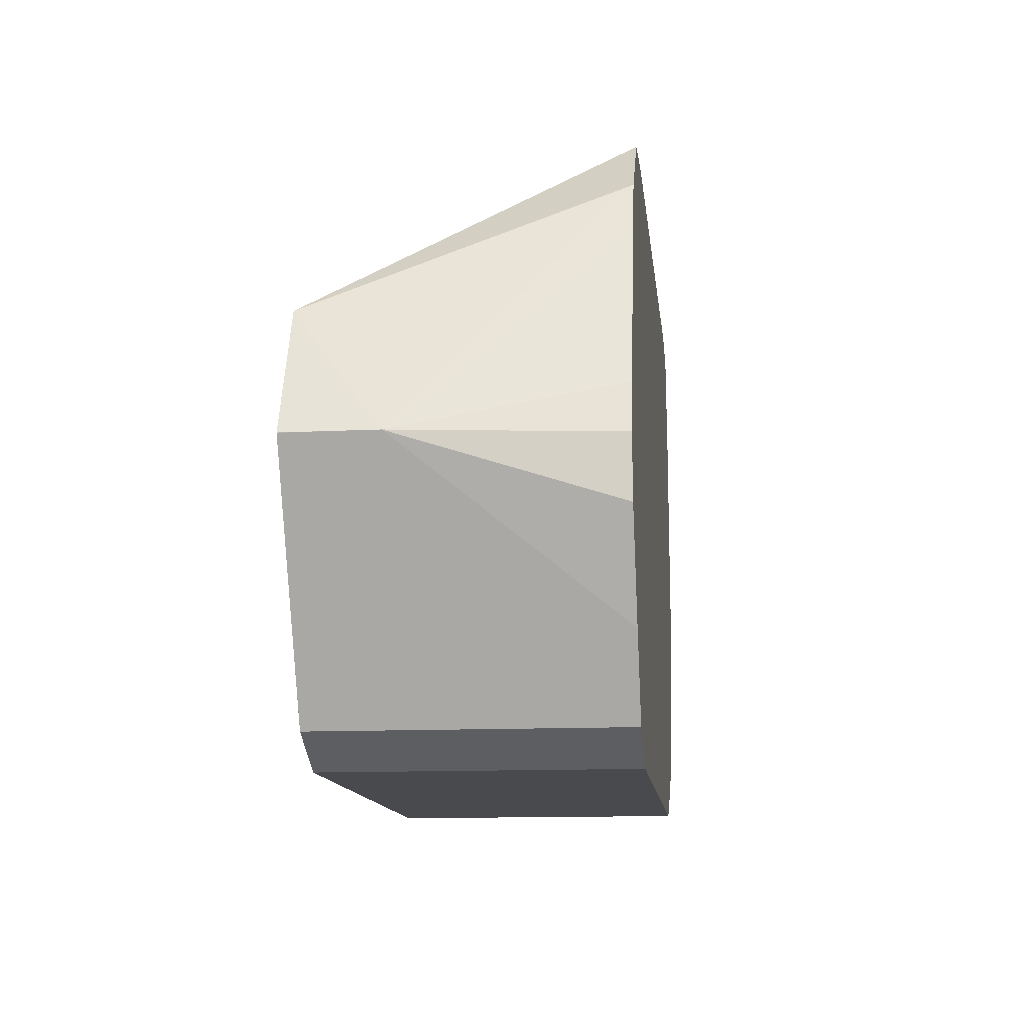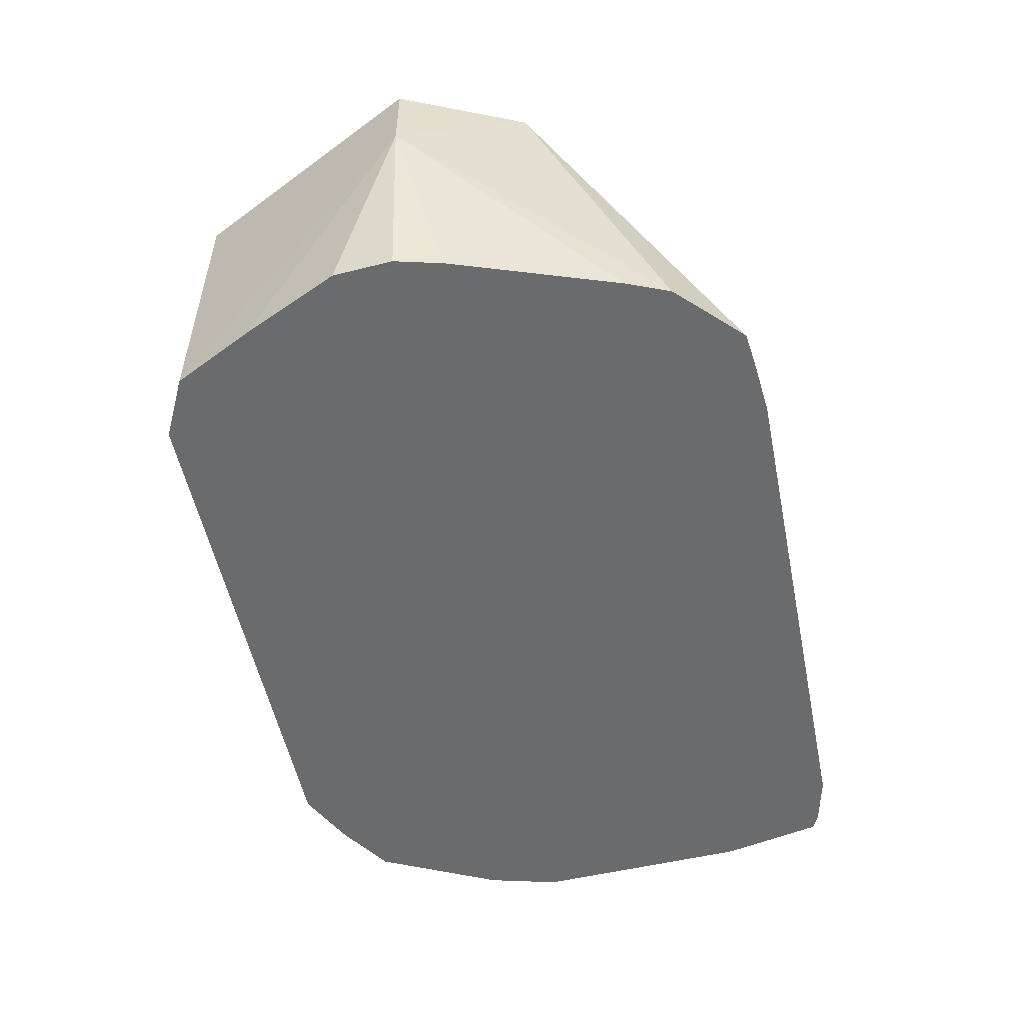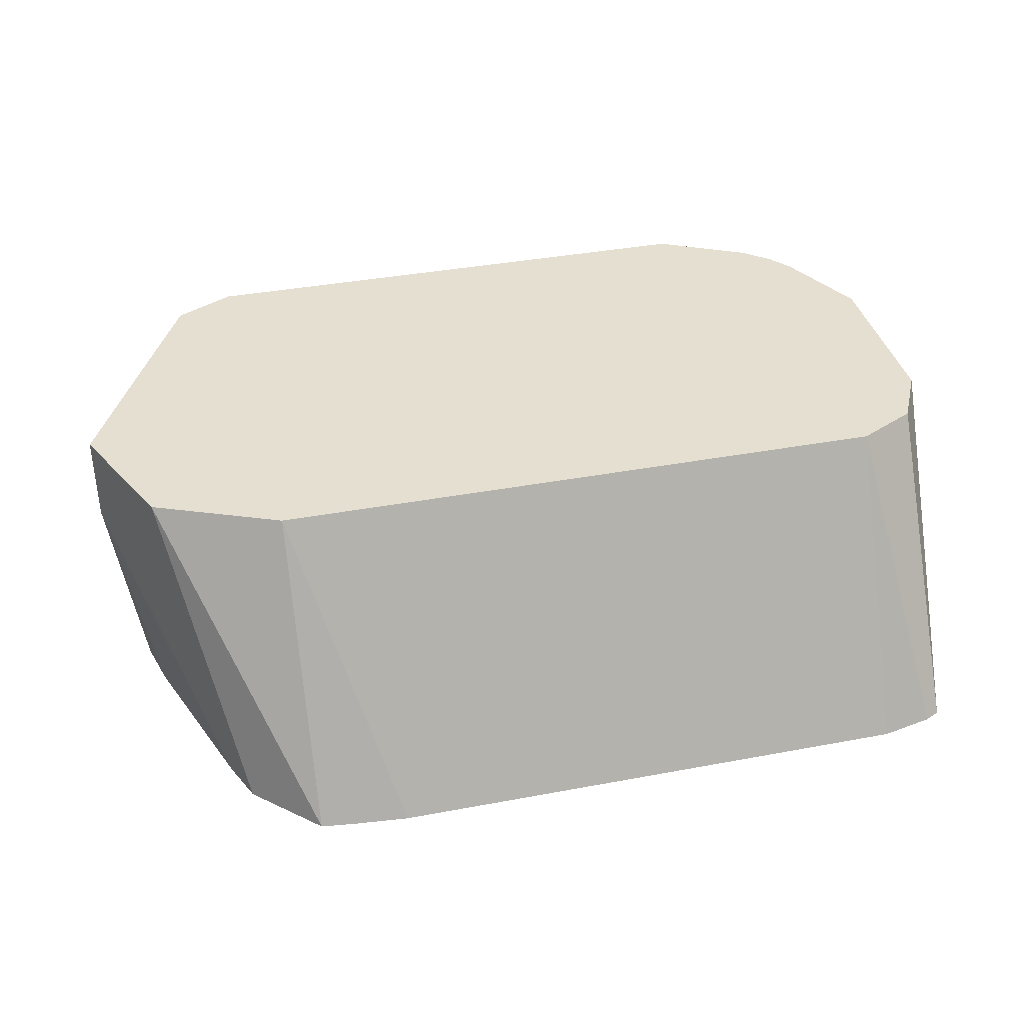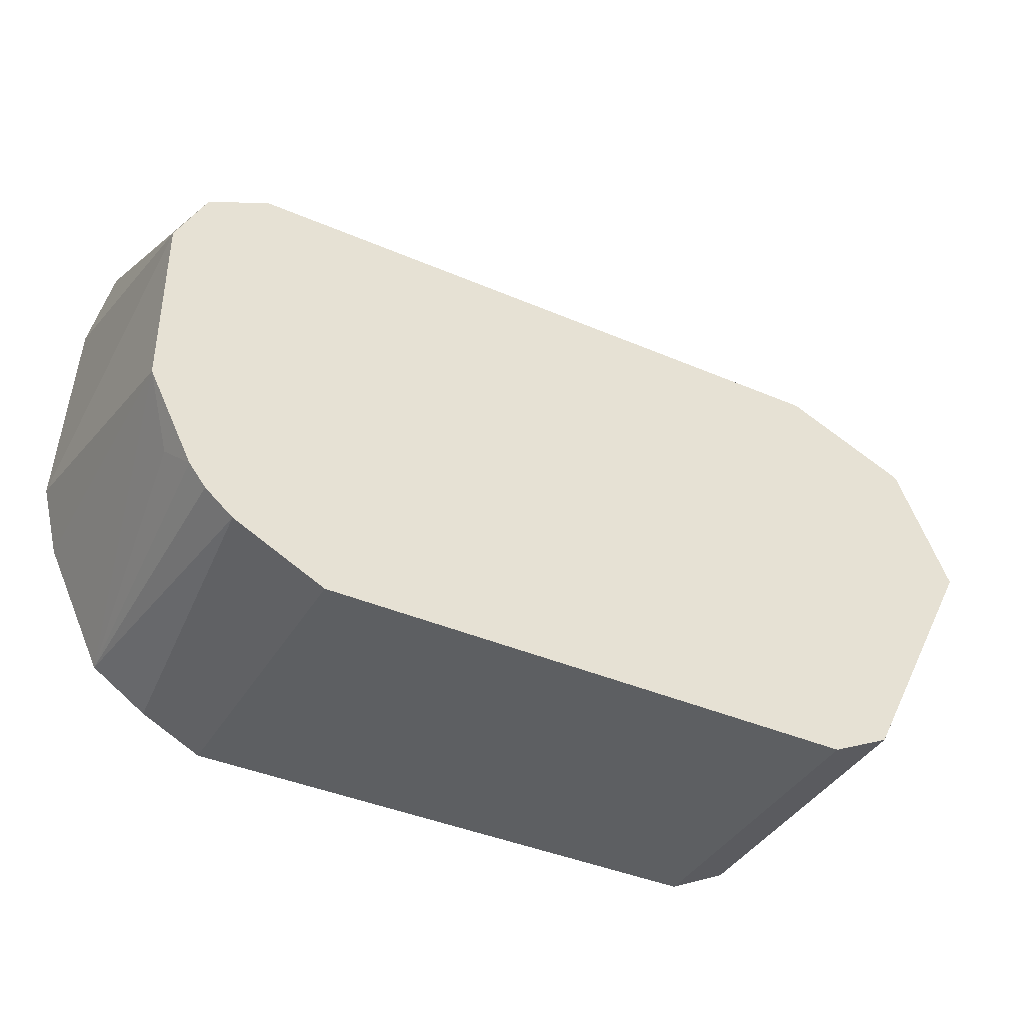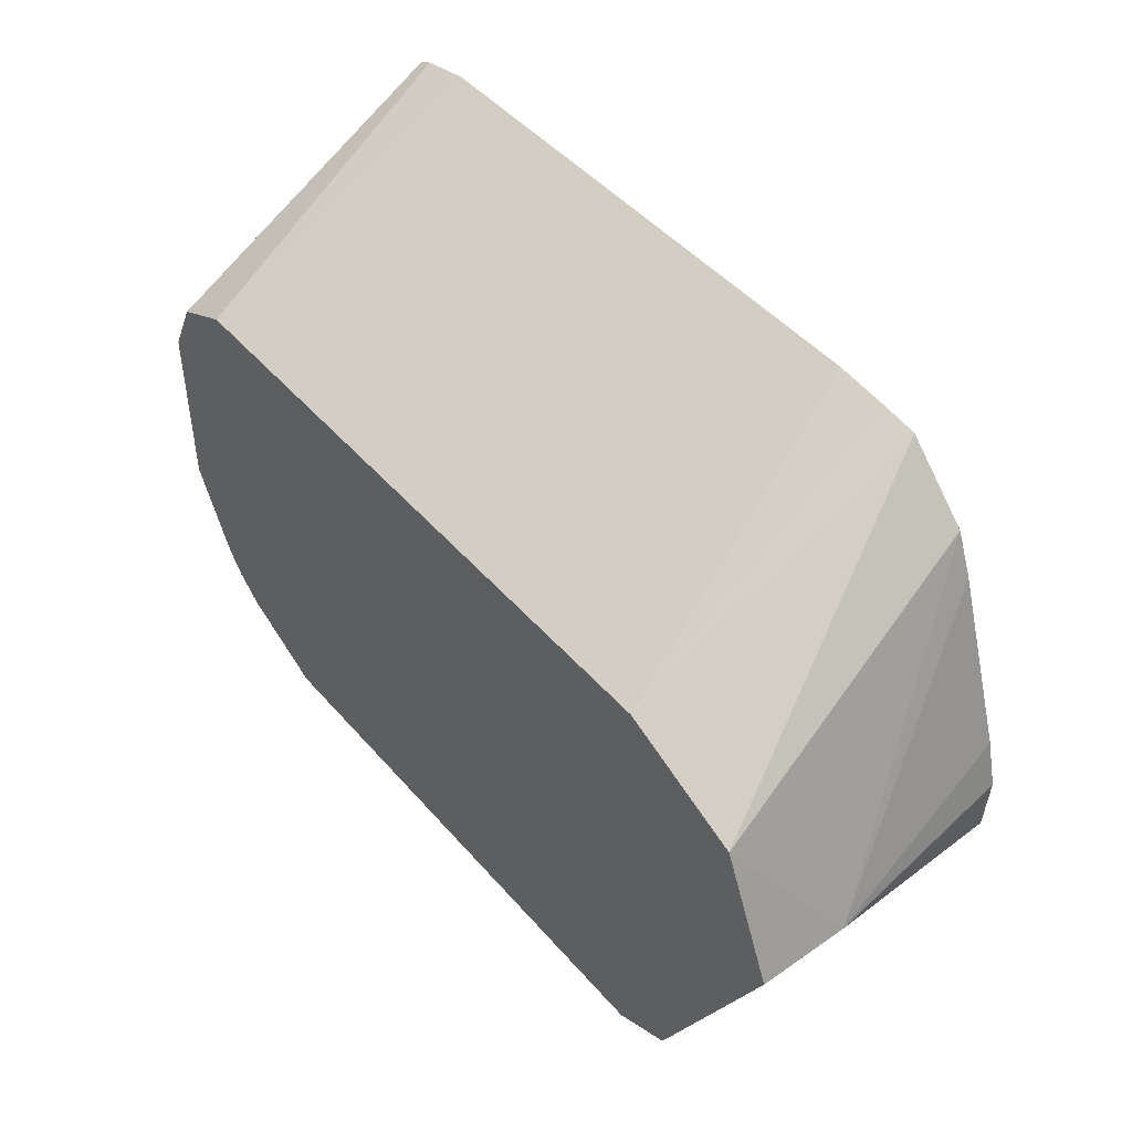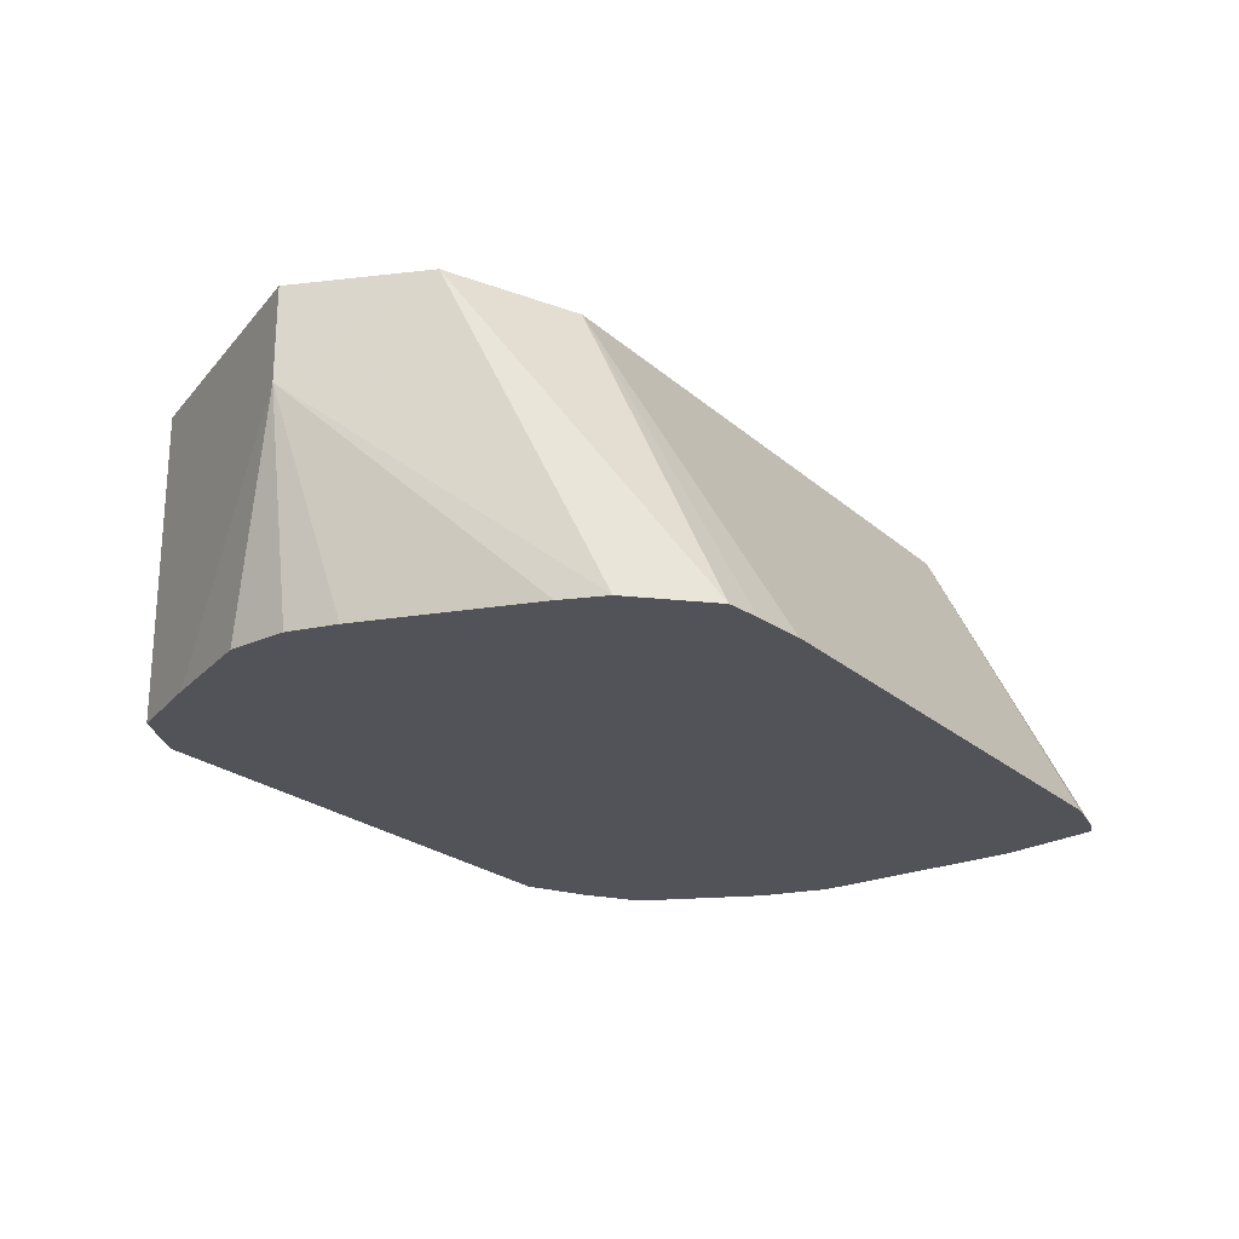
<metadata>
{"format":"obj","ext":"obj","renderer":"f3d","projection":"perspective","resolution":1024,"background":"white","views":[{"elev":-12.8,"azim":-83.6,"up":"+Z"},{"elev":-53.2,"azim":-78.5,"up":"+Y"},{"elev":37.4,"azim":-13.6,"up":"+Y"},{"elev":-39.7,"azim":151.9,"up":"+Z"},{"elev":46.6,"azim":-128.3,"up":"+Z"},{"elev":-22.6,"azim":-55.6,"up":"+Y"}]}
</metadata>
<code>
v 0.06252 -0.7712 -0.08338
v 0.08342 -0.7712 -0.07293
v 0.06252 -0.8407 -0.08338
v -0.06253 -0.7712 -0.08338
v 0.08984 -0.7712 -0.06758
v 0.08891 -0.8407 -0.06808
v 0.07631 -0.8407 -0.07648
v -0.06253 -0.8407 -0.08338
v -0.07643 -0.7713 -0.07643
v -0.07639 -0.7712 -0.07644
v 0.09376 -0.7712 -0.06257
v 0.09727 -0.7782 -0.05558
v 0.1042 -0.7712 -0.04168
v 0.1025 -0.8407 -0.03991
v -0.07643 -0.8407 -0.07643
v -0.08339 -0.7712 -0.06252
v 0.09727 -0.7712 -0.05558
v 0.1042 -0.7712 -1.216e-05
v 0.1067 -0.8407 -0.02335
v -0.08337 -0.8407 -0.06253
v -0.1042 -0.7921 -0.02083
v -0.1042 -0.7712 -0.02089
v 0.09727 -0.7712 0.01389
v 0.09901 -0.8407 0.05118
v 0.1042 -0.8407 0.02773
v -0.08566 -0.8407 -0.05793
v -0.09171 -0.7712 0.008338
v -0.1042 -0.7713 -0.02083
v -0.09636 -0.8407 -0.03479
v -0.09724 -0.8407 -0.02083
v -0.09446 -0.8407 -0.009763
v -0.08141 -0.8407 0.02871
v -0.07738 -0.8407 0.03856
v -0.1042 -0.7712 -0.02075
v 0.09556 -0.8407 0.0529
v 0.08337 -0.7712 0.02084
v -0.06253 -0.8407 0.05333
v -0.06259 -0.7712 0.0208
v 0.08337 -0.8407 0.05556
v -0.06249 -0.7712 0.02084
v -0.05434 -0.8407 0.05435
v -0.04168 -0.8407 0.05556
f 18 24 25
f 12 17 13
f 18 23 24
f 15 22 16
f 15 21 22
f 13 19 14
f 13 18 19
f 18 25 19
f 6 13 14
f 9 16 10
f 9 15 16
f 6 12 13
f 6 11 12
f 5 11 6
f 20 26 21
f 4 9 10
f 11 17 12
f 21 27 28
f 27 37 38
f 21 26 29
f 4 15 9
f 40 41 42
f 37 40 38
f 37 41 40
f 36 42 39
f 36 40 42
f 35 36 39
f 27 34 28
f 27 33 37
f 23 36 35
f 23 35 24
f 22 28 34
f 21 33 27
f 21 32 33
f 21 31 32
f 21 30 31
f 21 29 30
f 21 28 22
f 4 8 15
f 15 20 21
f 3 20 15
f 1 11 5
f 1 17 11
f 1 13 17
f 1 18 13
f 1 23 18
f 1 36 23
f 1 40 36
f 1 38 40
f 1 27 38
f 1 34 27
f 1 22 34
f 1 16 22
f 1 4 10
f 1 8 4
f 1 3 8
f 1 2 3
f 3 15 8
f 1 5 2
f 2 5 6
f 1 10 16
f 2 7 3
f 3 26 20
f 2 6 7
f 3 29 26
f 3 30 29
f 3 32 31
f 3 33 32
f 3 37 33
f 3 41 37
f 3 42 41
f 3 31 30
f 3 35 39
f 3 24 35
f 3 7 6
f 3 25 24
f 3 19 25
f 3 14 19
f 3 39 42
f 3 6 14

</code>
